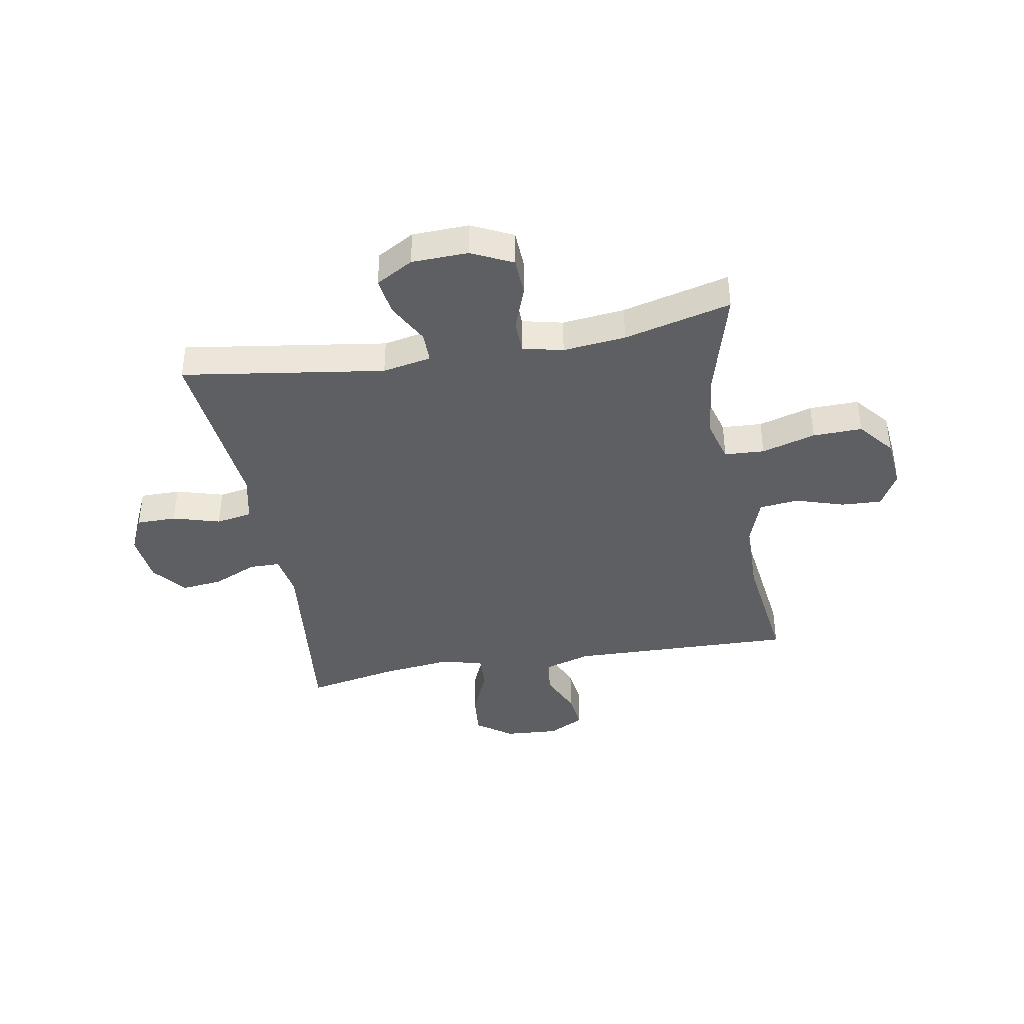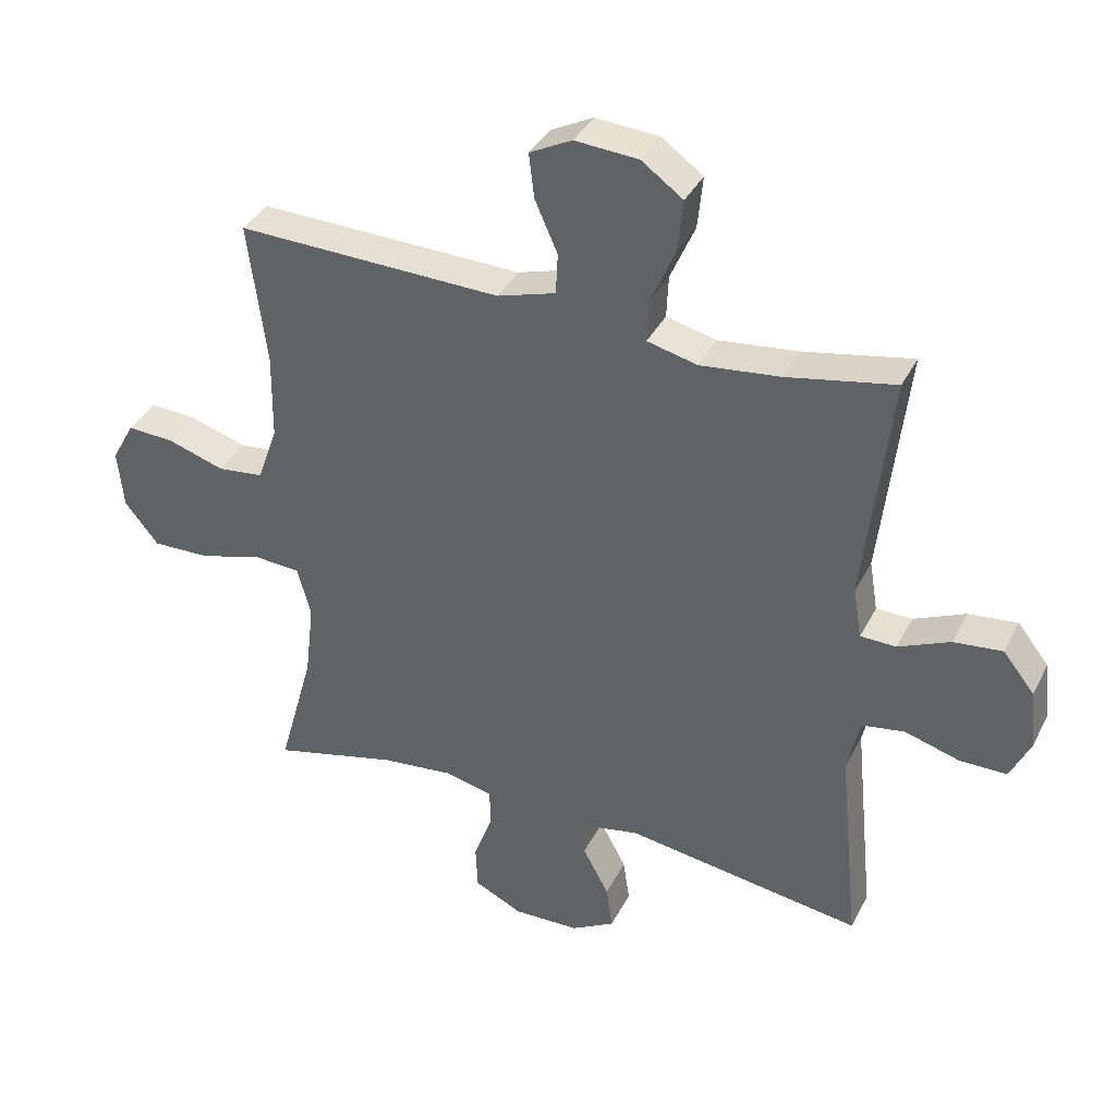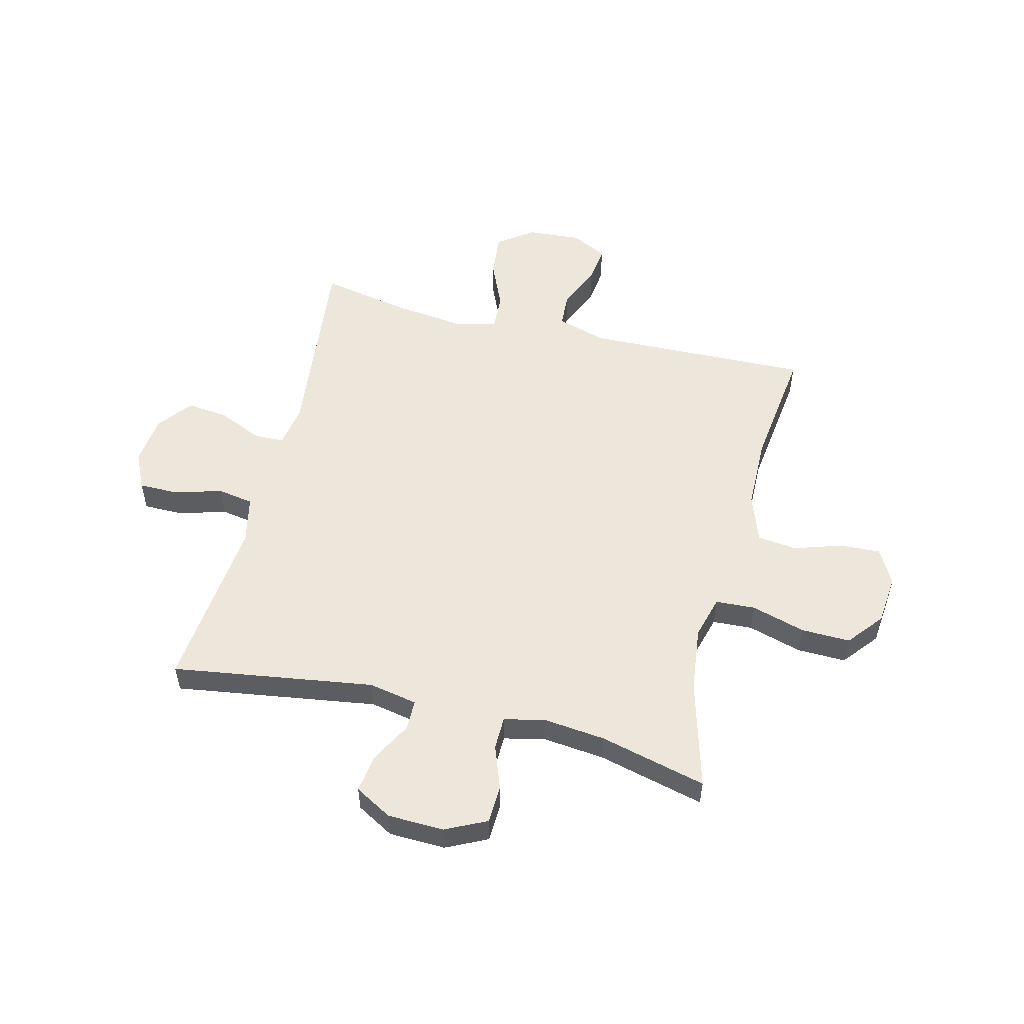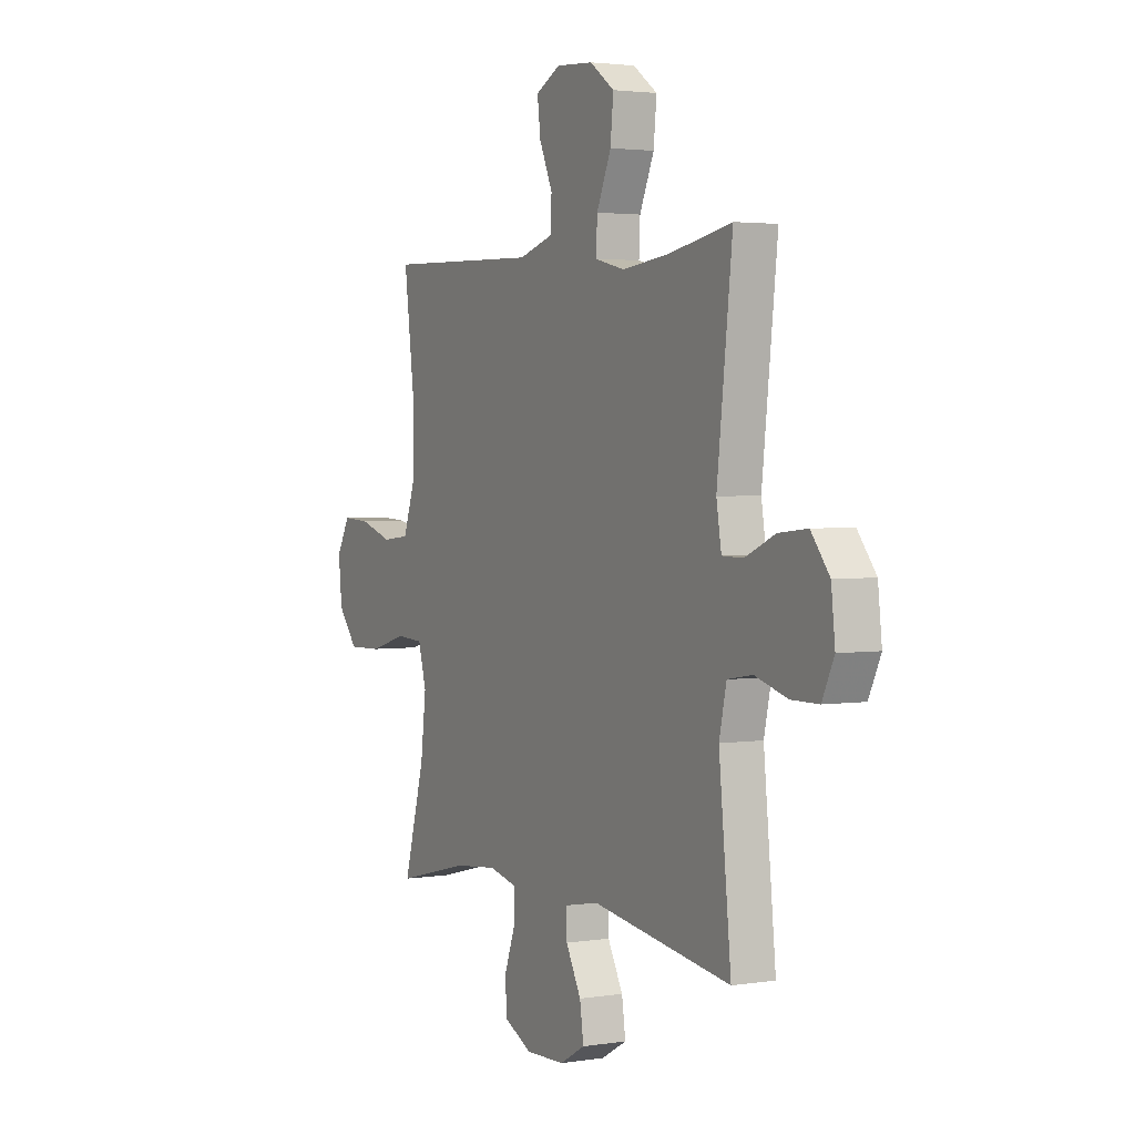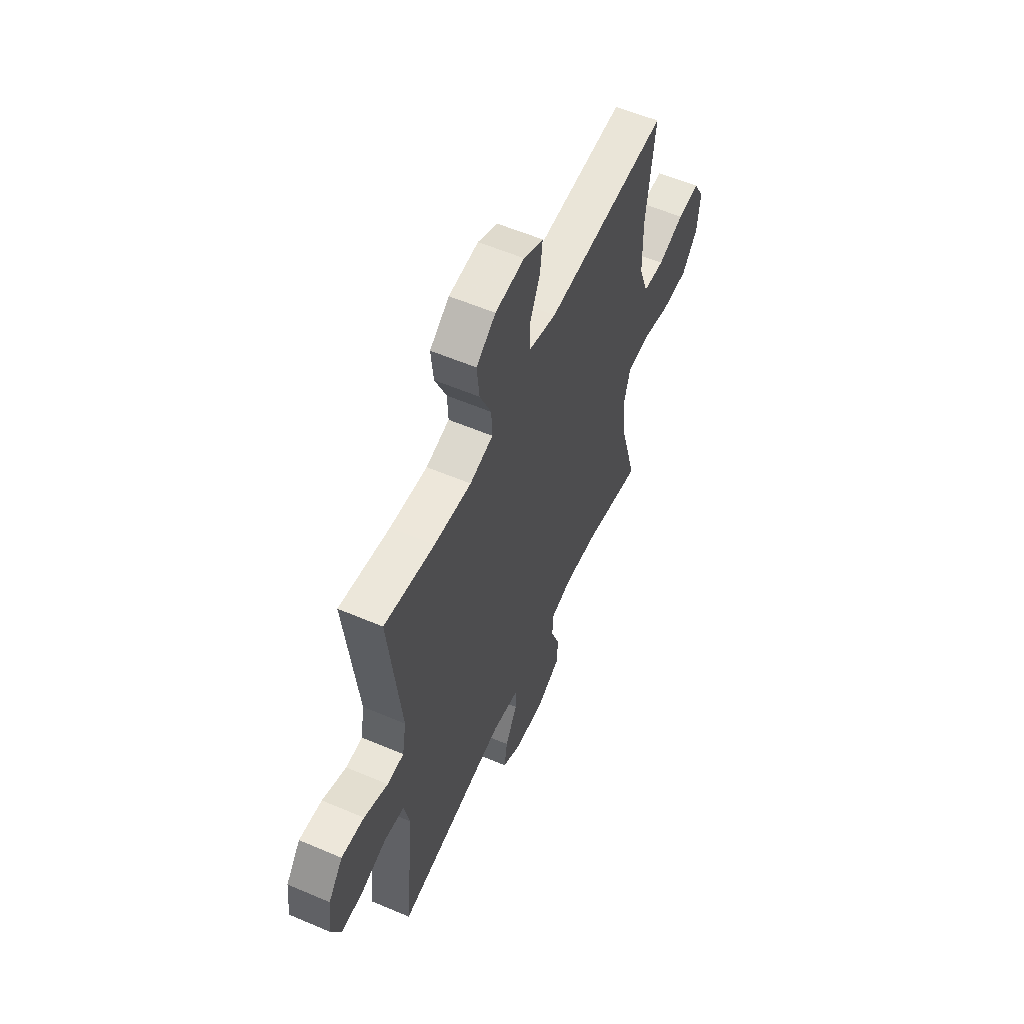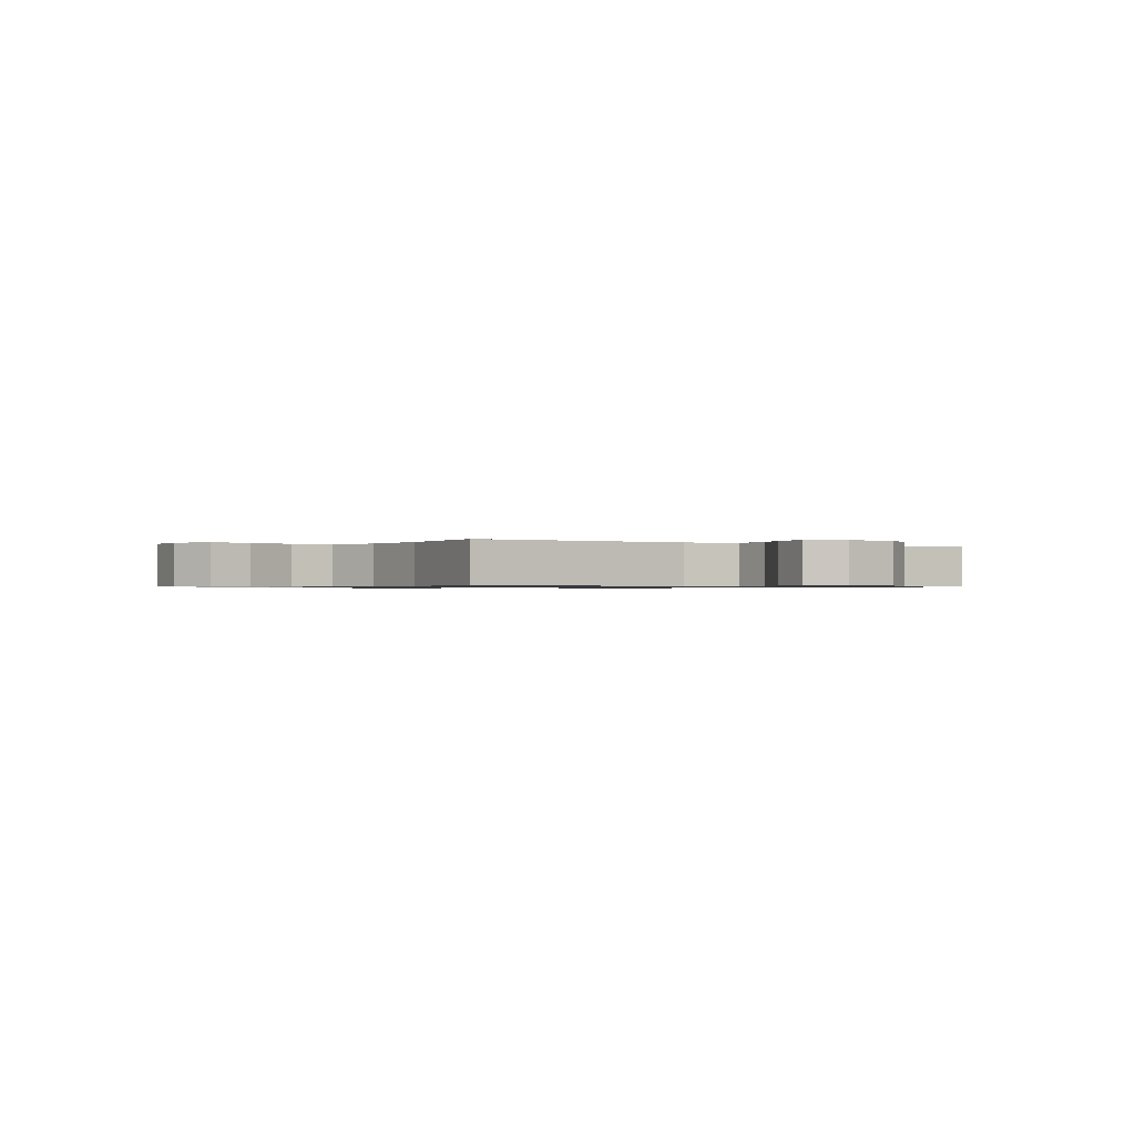
<metadata>
{"format":"obj","ext":"obj","renderer":"f3d","projection":"perspective","resolution":1024,"background":"white","views":[{"elev":-40.1,"azim":-169.8,"up":"+Y"},{"elev":37.0,"azim":24.4,"up":"+Z"},{"elev":53.8,"azim":-166.0,"up":"+Y"},{"elev":2.7,"azim":61.5,"up":"+Z"},{"elev":57.6,"azim":113.9,"up":"+Z"},{"elev":-0.7,"azim":-33.3,"up":"+Y"}]}
</metadata>
<code>
v 0.5 0.07 -0.5
v 0.135 0.07 -0.445
v 0.047 0.07 -0.462
v 0.047 0.07 -0.517
v 0.087 0.07 -0.592
v 0.097 0.07 -0.66
v 0.03 0.07 -0.698
v -0.072 0.07 -0.701
v -0.146 0.07 -0.665
v -0.149 0.07 -0.596
v -0.12 0.07 -0.517
v -0.121 0.07 -0.457
v -0.194 0.07 -0.44
v -0.307 0.07 -0.452
v -0.5 0.07 -0.5
v -0.445 0.07 -0.303
v -0.431 0.07 -0.185
v -0.452 0.07 -0.108
v -0.524 0.07 -0.104
v -0.621 0.07 -0.132
v -0.71 0.07 -0.134
v -0.762 0.07 -0.07
v -0.771 0.07 0.021
v -0.736 0.07 0.084
v -0.663 0.07 0.08
v -0.576 0.07 0.052
v -0.505 0.07 0.06
v -0.474 0.07 0.148
v -0.472 0.07 0.28
v -0.5 0.07 0.5
v -0.093 0.07 0.488
v -0.003 0.07 0.515
v 0 0.07 0.578
v -0.035 0.07 0.657
v -0.043 0.07 0.725
v 0.022 0.07 0.758
v 0.119 0.07 0.751
v 0.183 0.07 0.705
v 0.175 0.07 0.625
v 0.137 0.07 0.538
v 0.134 0.07 0.473
v 0.211 0.07 0.454
v 0.334 0.07 0.468
v 0.5 0.07 0.5
v 0.46 0.07 0.143
v 0.473 0.07 0.065
v 0.528 0.07 0.064
v 0.607 0.07 0.099
v 0.682 0.07 0.107
v 0.73 0.07 0.046
v 0.74 0.07 -0.045
v 0.709 0.07 -0.111
v 0.637 0.07 -0.111
v 0.552 0.07 -0.086
v 0.487 0.07 -0.097
v 0.468 0.07 -0.183
v 0.481 0.07 -0.312
v 0.5 0 -0.5
v 0.135 0 -0.445
v 0.047 0 -0.462
v 0.047 0 -0.517
v 0.087 0 -0.592
v 0.097 0 -0.66
v 0.03 0 -0.698
v -0.072 0 -0.701
v -0.146 0 -0.665
v -0.149 0 -0.596
v -0.12 0 -0.517
v -0.121 0 -0.457
v -0.194 0 -0.44
v -0.307 0 -0.452
v -0.5 0 -0.5
v -0.445 0 -0.303
v -0.431 0 -0.185
v -0.452 0 -0.108
v -0.524 0 -0.104
v -0.621 0 -0.132
v -0.71 0 -0.134
v -0.762 0 -0.07
v -0.771 0 0.021
v -0.736 0 0.084
v -0.663 0 0.08
v -0.576 0 0.052
v -0.505 0 0.06
v -0.474 0 0.148
v -0.472 0 0.28
v -0.5 0 0.5
v -0.093 0 0.488
v -0.003 0 0.515
v 0 0 0.578
v -0.035 0 0.657
v -0.043 0 0.725
v 0.022 0 0.758
v 0.119 0 0.751
v 0.183 0 0.705
v 0.175 0 0.625
v 0.137 0 0.538
v 0.134 0 0.473
v 0.211 0 0.454
v 0.334 0 0.468
v 0.5 0 0.5
v 0.46 0 0.143
v 0.473 0 0.065
v 0.528 0 0.064
v 0.607 0 0.099
v 0.682 0 0.107
v 0.73 0 0.046
v 0.74 0 -0.045
v 0.709 0 -0.111
v 0.637 0 -0.111
v 0.552 0 -0.086
v 0.487 0 -0.097
v 0.468 0 -0.183
v 0.481 0 -0.312
f 52 53 54
f 51 52 54
f 50 51 54
f 49 50 54
f 48 49 54
f 47 48 54
f 46 47 54 55
f 45 46 55 56
f 43 44 45
f 42 43 45 56
f 38 39 40
f 37 38 40
f 36 37 40
f 35 36 40
f 34 35 40
f 33 34 40
f 32 33 40 41
f 31 32 41
f 42 56 57
f 41 42 57
f 31 41 57
f 30 31 57
f 29 30 57
f 24 25 26
f 23 24 26
f 22 23 26
f 21 22 26
f 20 21 26
f 19 20 26
f 18 19 26 27
f 14 15 16
f 13 14 16 17
f 12 13 17 18
f 9 10 11
f 8 9 11
f 7 8 11
f 6 7 11
f 5 6 11
f 4 5 11
f 3 4 11 12
f 18 27 28
f 12 18 28
f 3 12 28
f 2 3 28
f 28 29 57
f 2 28 57
f 1 2 57
f 111 110 109
f 111 109 108
f 111 108 107
f 111 107 106
f 111 106 105
f 111 105 104
f 112 111 104 103
f 113 112 103 102
f 102 101 100
f 113 102 100 99
f 97 96 95
f 97 95 94
f 97 94 93
f 97 93 92
f 97 92 91
f 97 91 90
f 98 97 90 89
f 98 89 88
f 114 113 99
f 114 99 98
f 114 98 88
f 114 88 87
f 114 87 86
f 83 82 81
f 83 81 80
f 83 80 79
f 83 79 78
f 83 78 77
f 83 77 76
f 84 83 76 75
f 73 72 71
f 74 73 71 70
f 75 74 70 69
f 68 67 66
f 68 66 65
f 68 65 64
f 68 64 63
f 68 63 62
f 68 62 61
f 69 68 61 60
f 85 84 75
f 85 75 69
f 85 69 60
f 85 60 59
f 114 86 85
f 114 85 59
f 114 59 58
f 1 58 59 2
f 2 59 60 3
f 3 60 61 4
f 4 61 62 5
f 5 62 63 6
f 6 63 64 7
f 7 64 65 8
f 8 65 66 9
f 9 66 67 10
f 10 67 68 11
f 11 68 69 12
f 12 69 70 13
f 13 70 71 14
f 14 71 72 15
f 15 72 73 16
f 16 73 74 17
f 17 74 75 18
f 18 75 76 19
f 19 76 77 20
f 20 77 78 21
f 21 78 79 22
f 22 79 80 23
f 23 80 81 24
f 24 81 82 25
f 25 82 83 26
f 26 83 84 27
f 27 84 85 28
f 28 85 86 29
f 29 86 87 30
f 30 87 88 31
f 31 88 89 32
f 32 89 90 33
f 33 90 91 34
f 34 91 92 35
f 35 92 93 36
f 36 93 94 37
f 37 94 95 38
f 38 95 96 39
f 39 96 97 40
f 40 97 98 41
f 41 98 99 42
f 42 99 100 43
f 43 100 101 44
f 44 101 102 45
f 45 102 103 46
f 46 103 104 47
f 47 104 105 48
f 48 105 106 49
f 49 106 107 50
f 50 107 108 51
f 51 108 109 52
f 52 109 110 53
f 53 110 111 54
f 54 111 112 55
f 55 112 113 56
f 56 113 114 57
f 57 114 58 1

</code>
